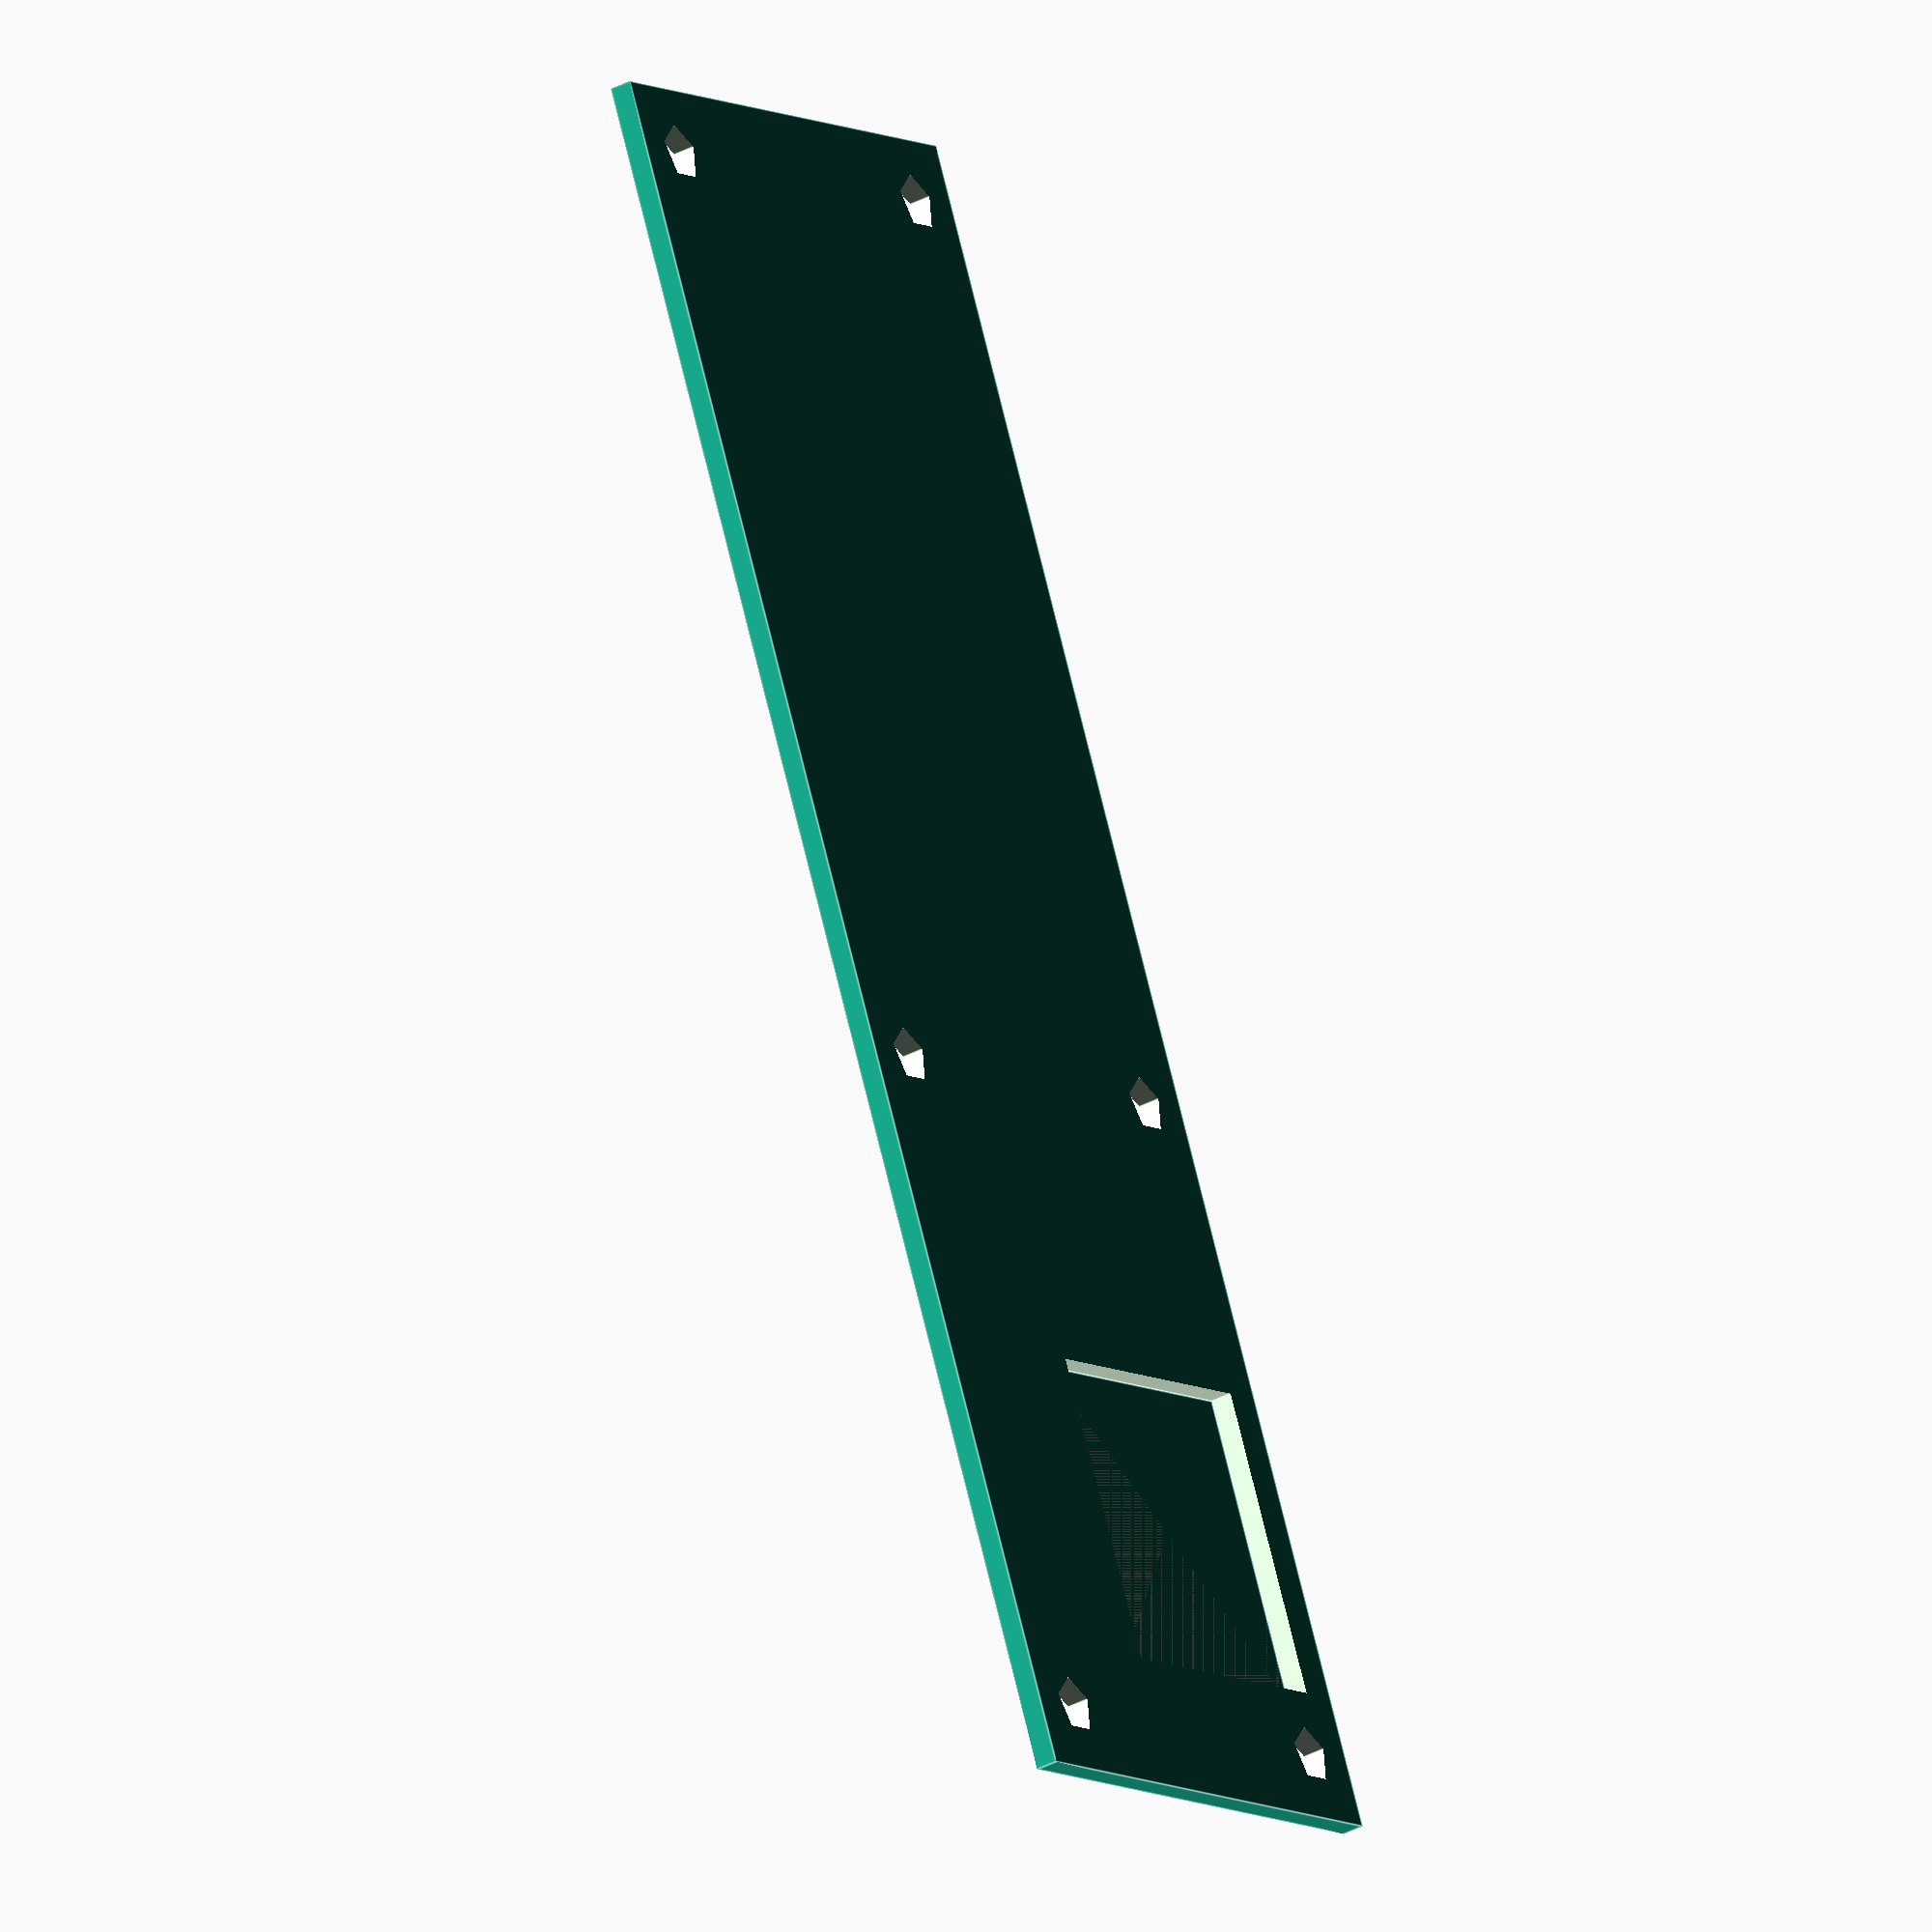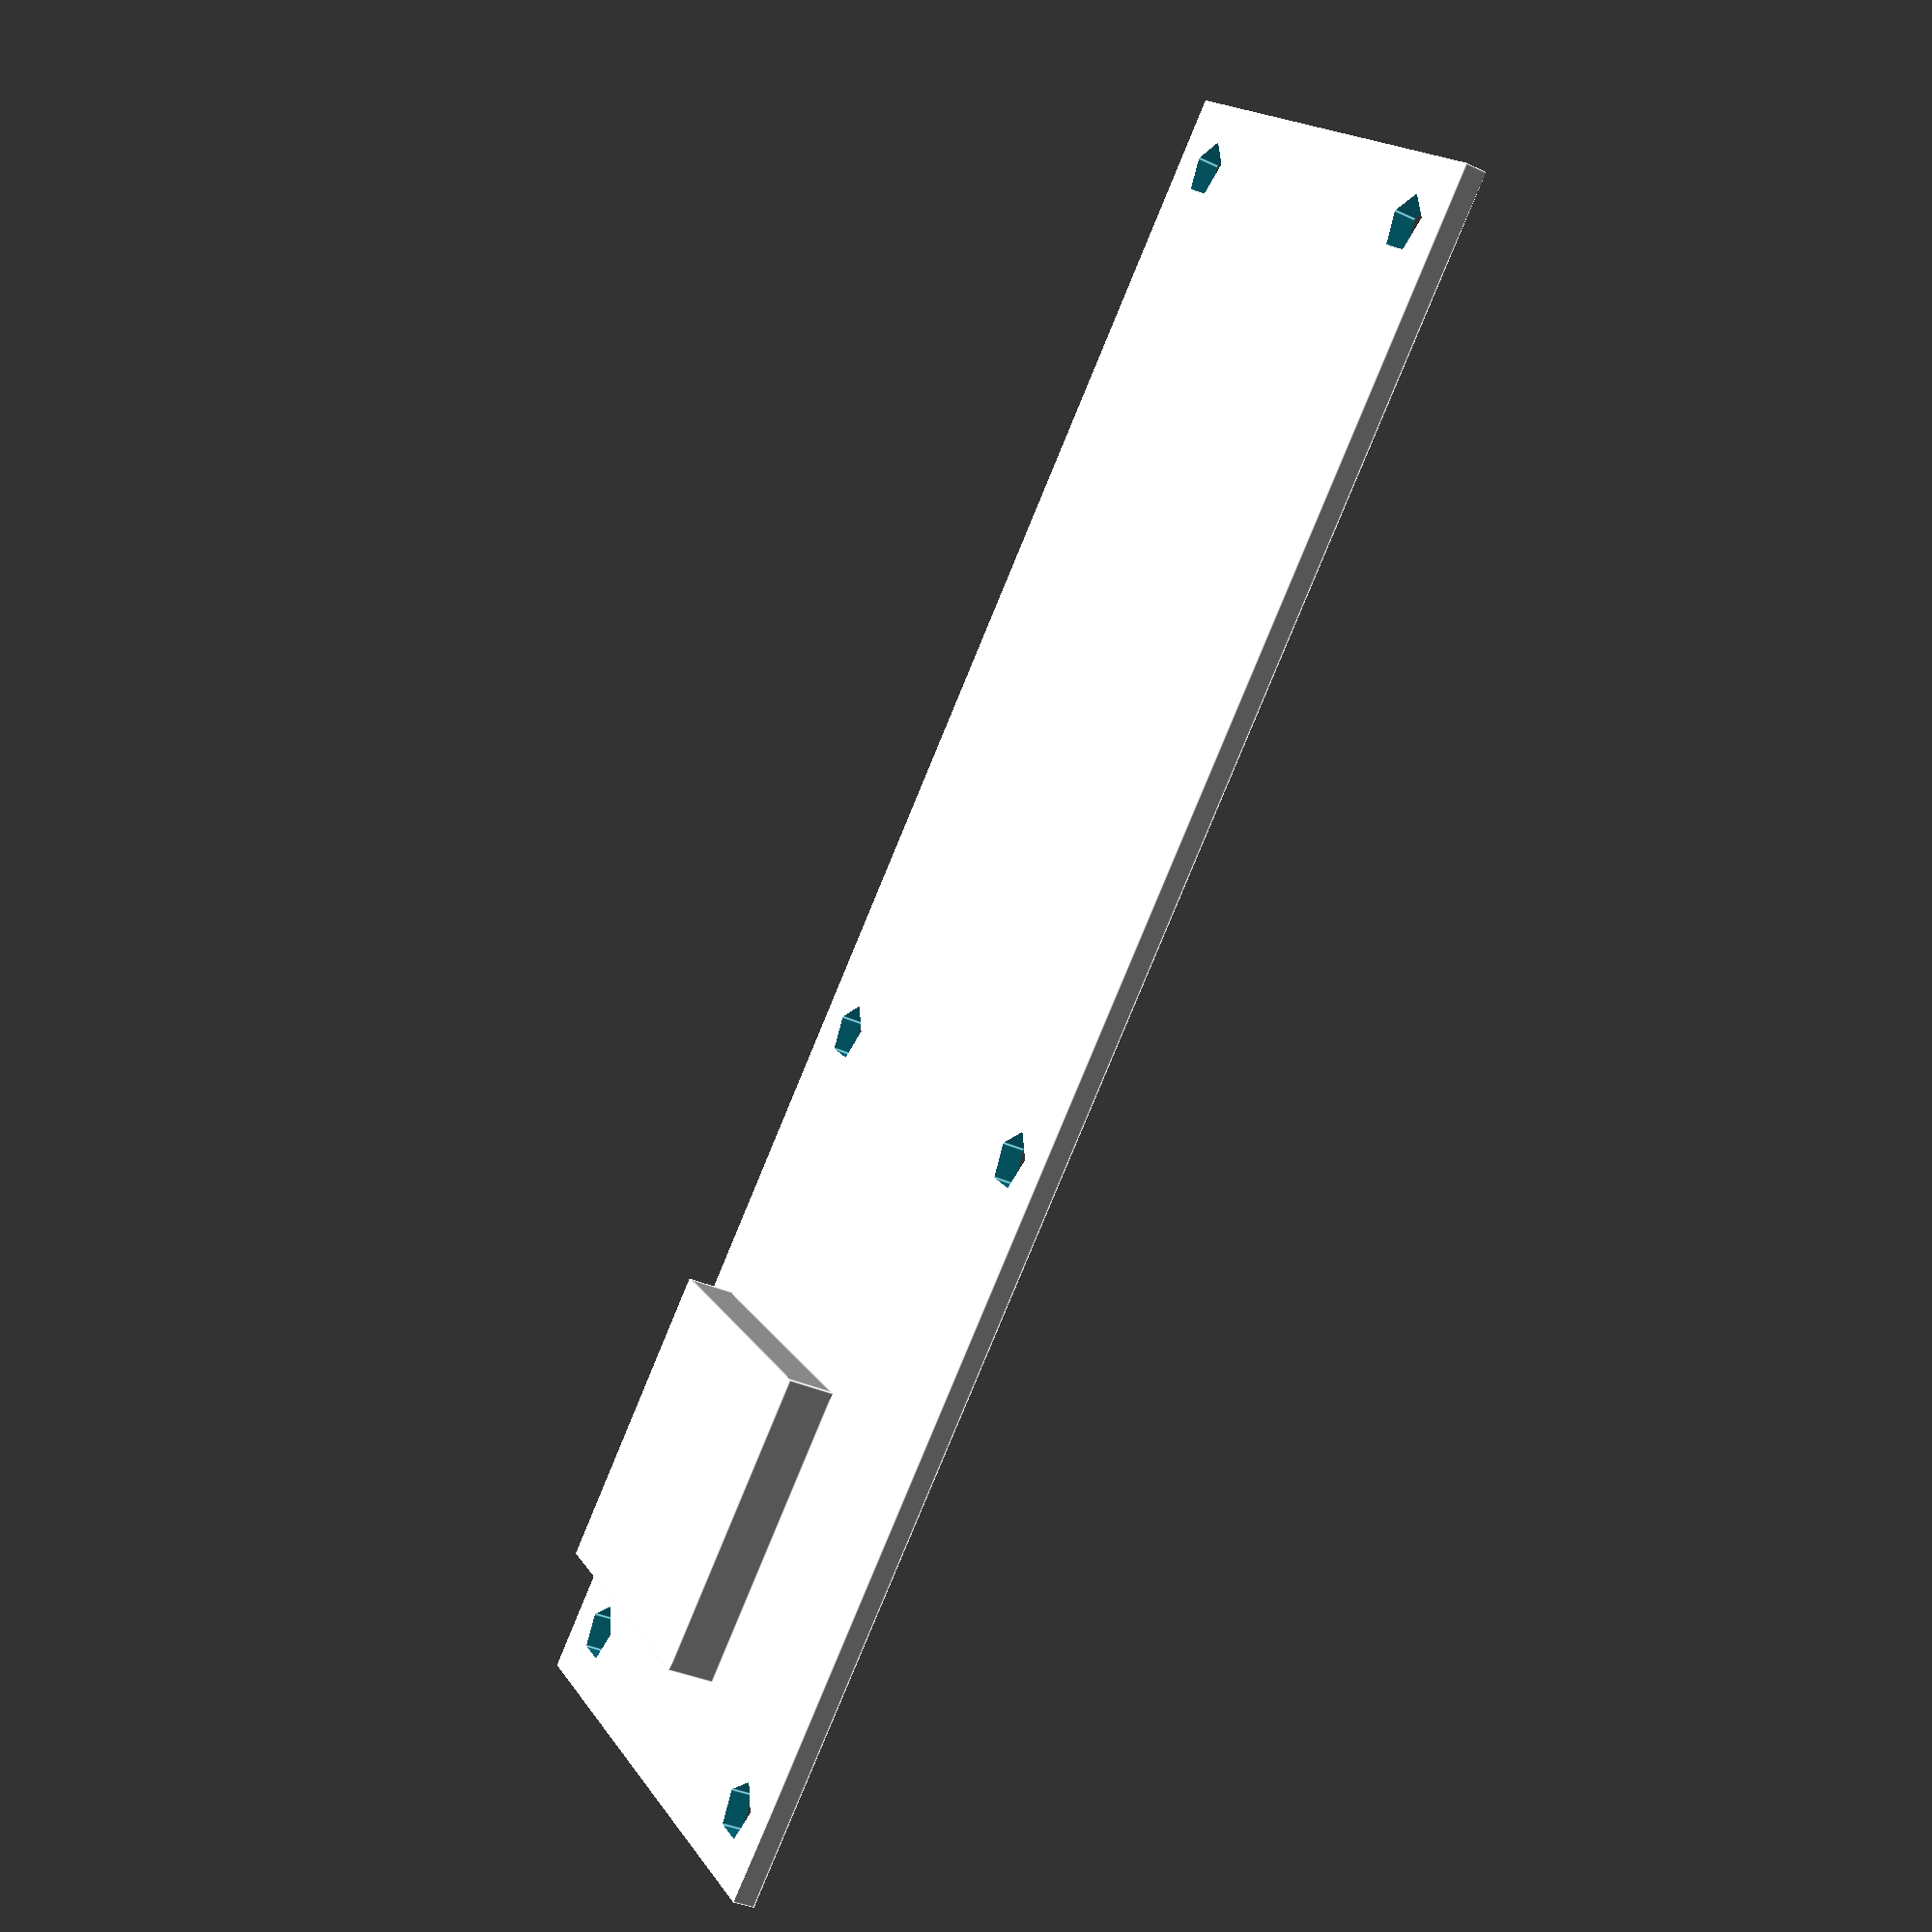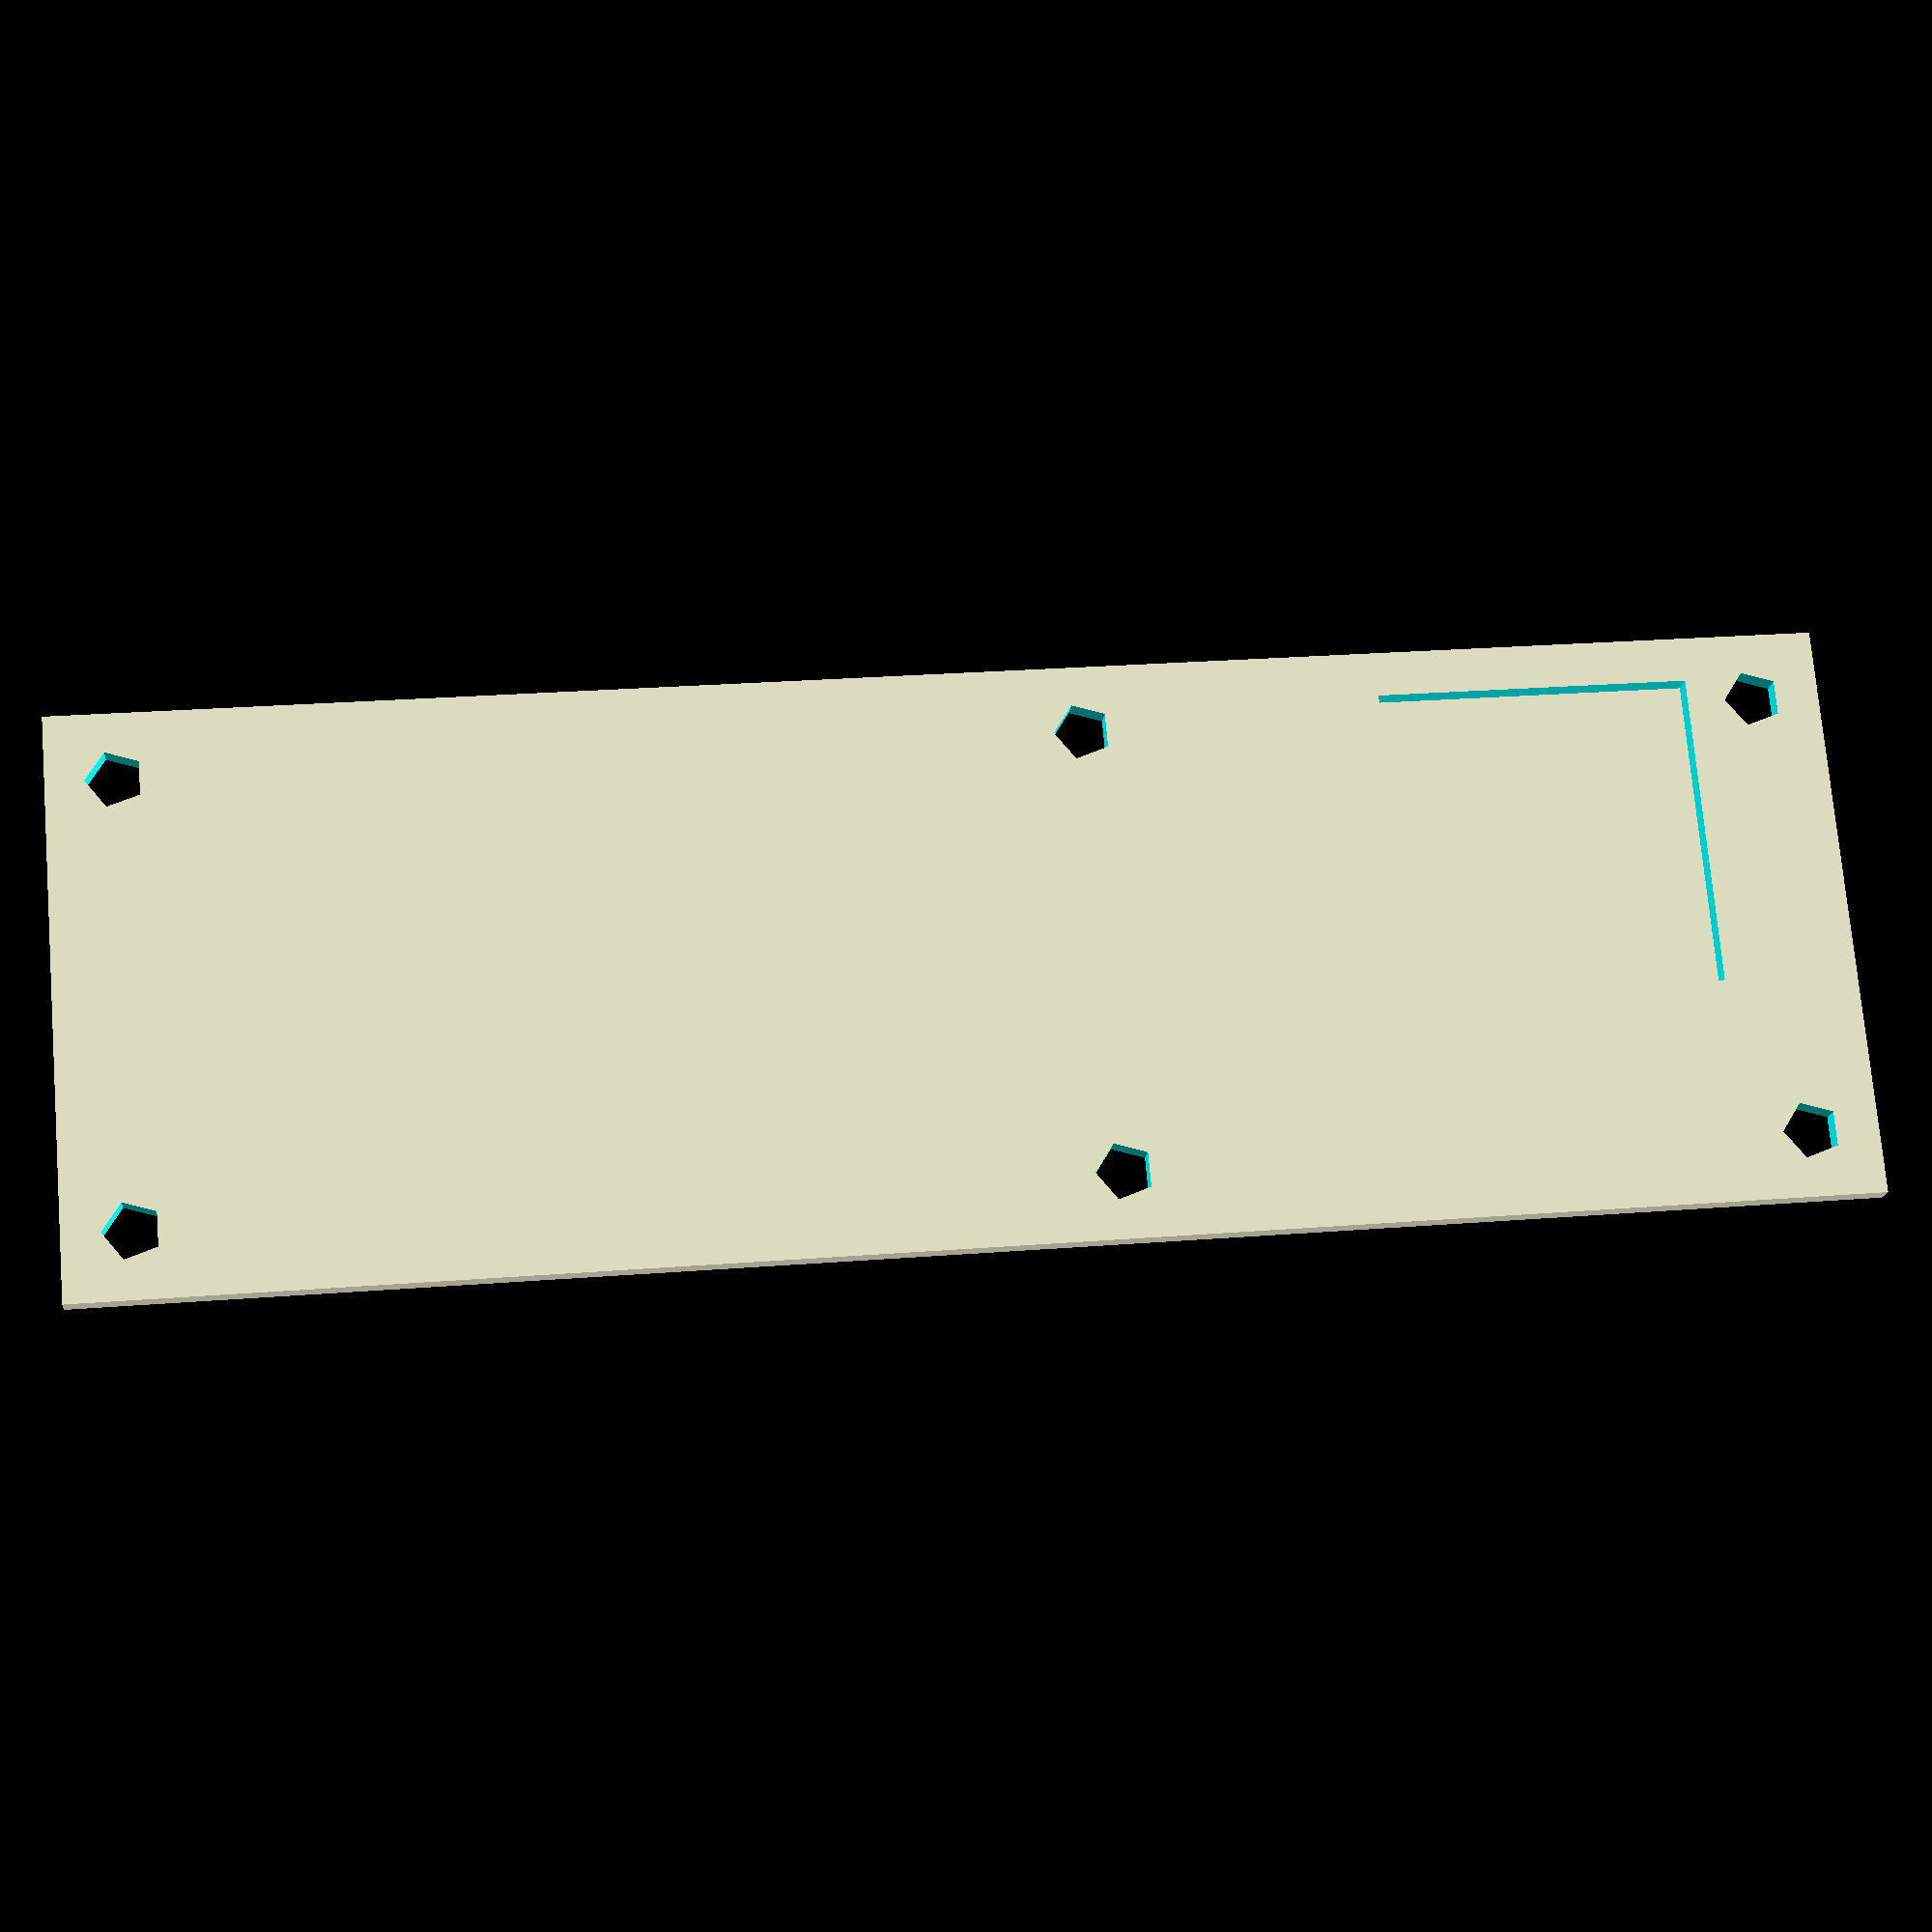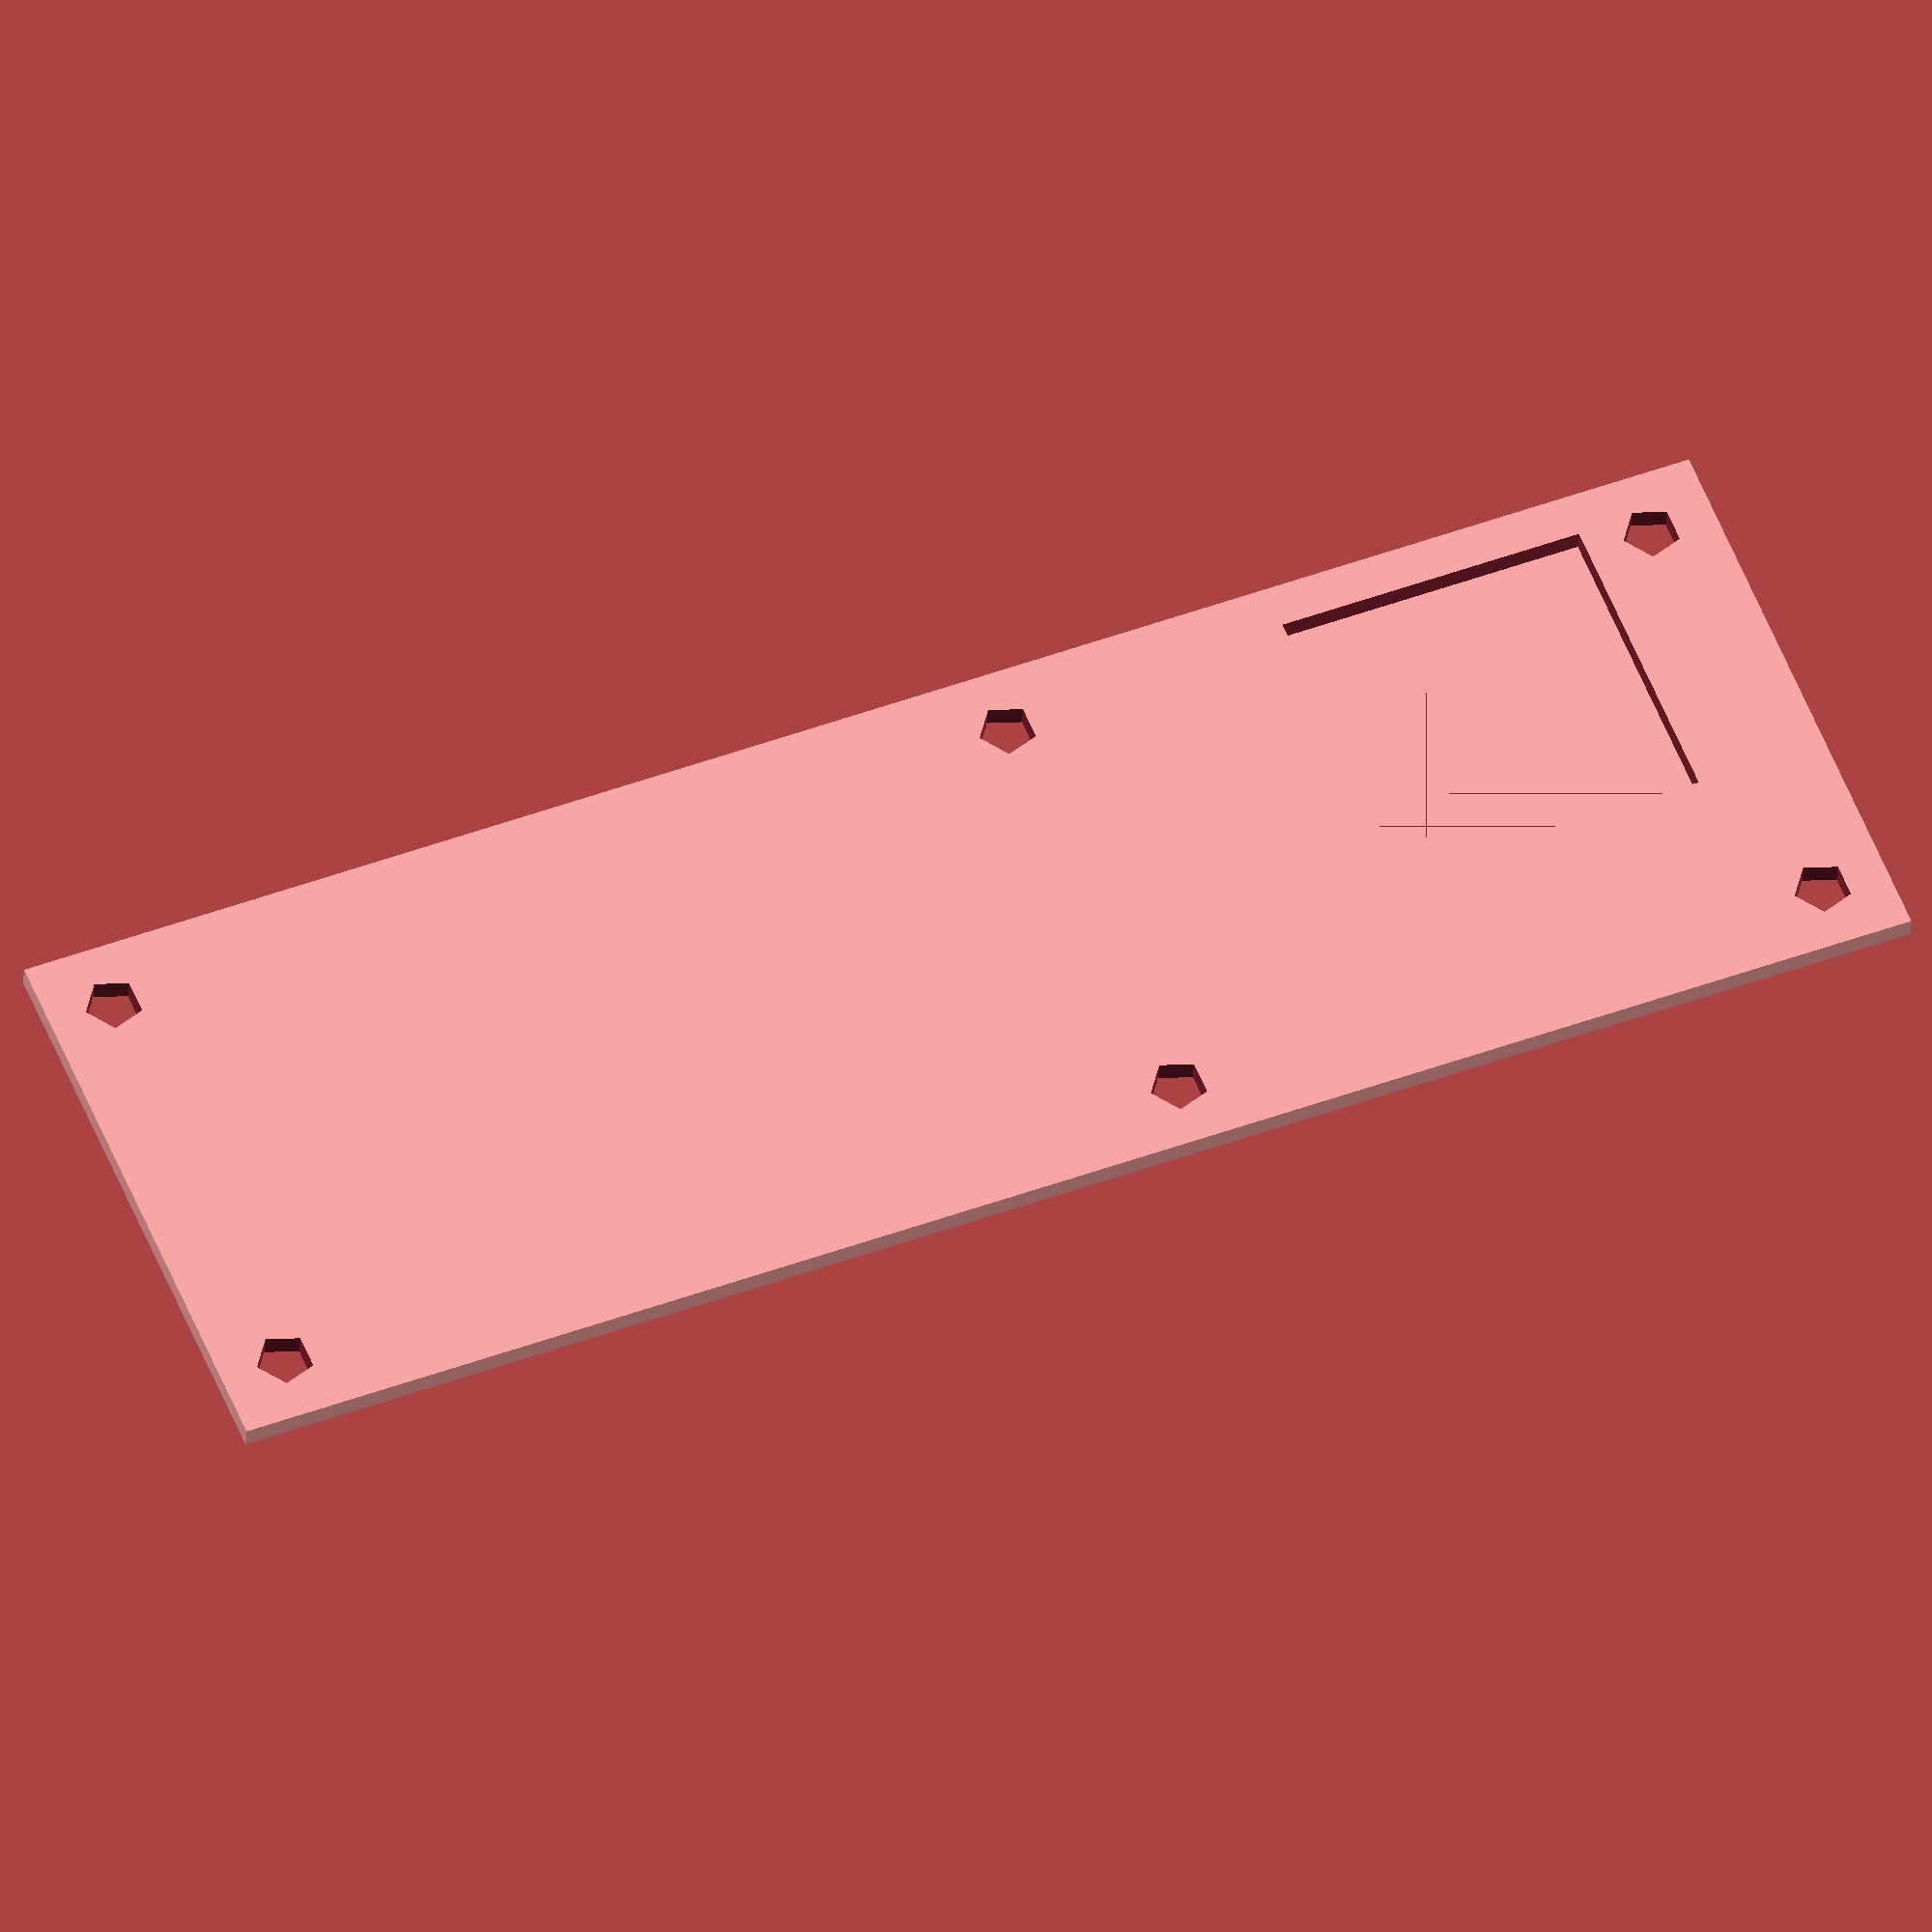
<openscad>
$width = 39.3;
$depth = 13.0;
$height = 0.5;
$hole = 1.3;

difference() {
  cube([$width, $depth, $height]);
  translate([3, 1, 0]) cube([7, 7, 1.1]);
  translate([1.5, 1.5, -$height]) cylinder(d = $hole, h = 3 * $height);
  translate([1.5, $depth - 1.5, -$height]) cylinder(d = $hole, h = 3 * $height);
  translate([16.7, 1.5, -$height]) cylinder(d = $hole, h = 3 * $height);
  translate([16.7, $depth - 1.5, -$height]) cylinder(d = $hole, h = 3 * $height);
  translate([$width - 1.5, 1.5, -$height]) cylinder(d = $hole, h = 3 * $height);
  translate([$width - 1.5, $depth - 1.5, -$height]) cylinder(d = $hole, h = 3 * $height);
}
translate([3, 1, -1.1]) cube([7, 7, 1.1]);

</openscad>
<views>
elev=36.5 azim=245.3 roll=304.6 proj=o view=edges
elev=35.2 azim=223.4 roll=238.2 proj=p view=edges
elev=196.5 azim=355.1 roll=185.6 proj=p view=wireframe
elev=214.3 azim=338.0 roll=182.8 proj=o view=solid
</views>
